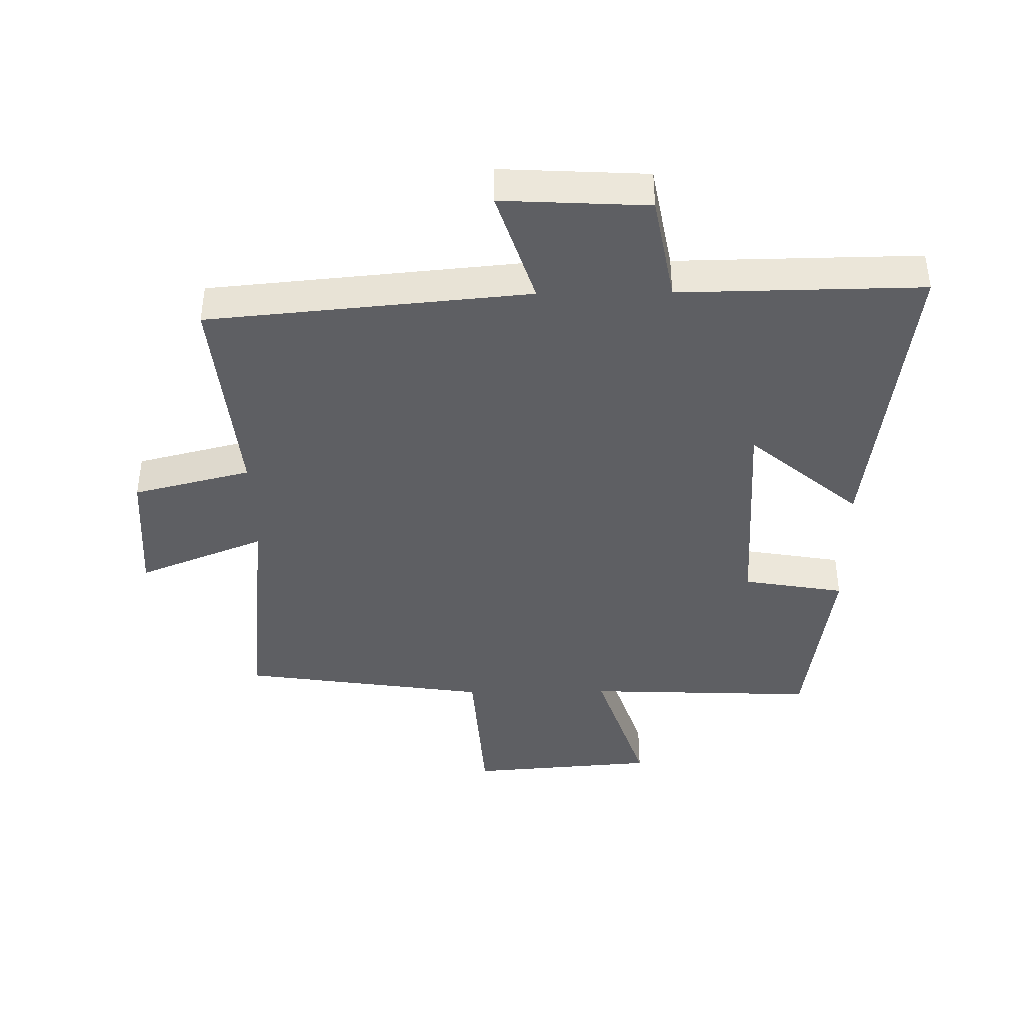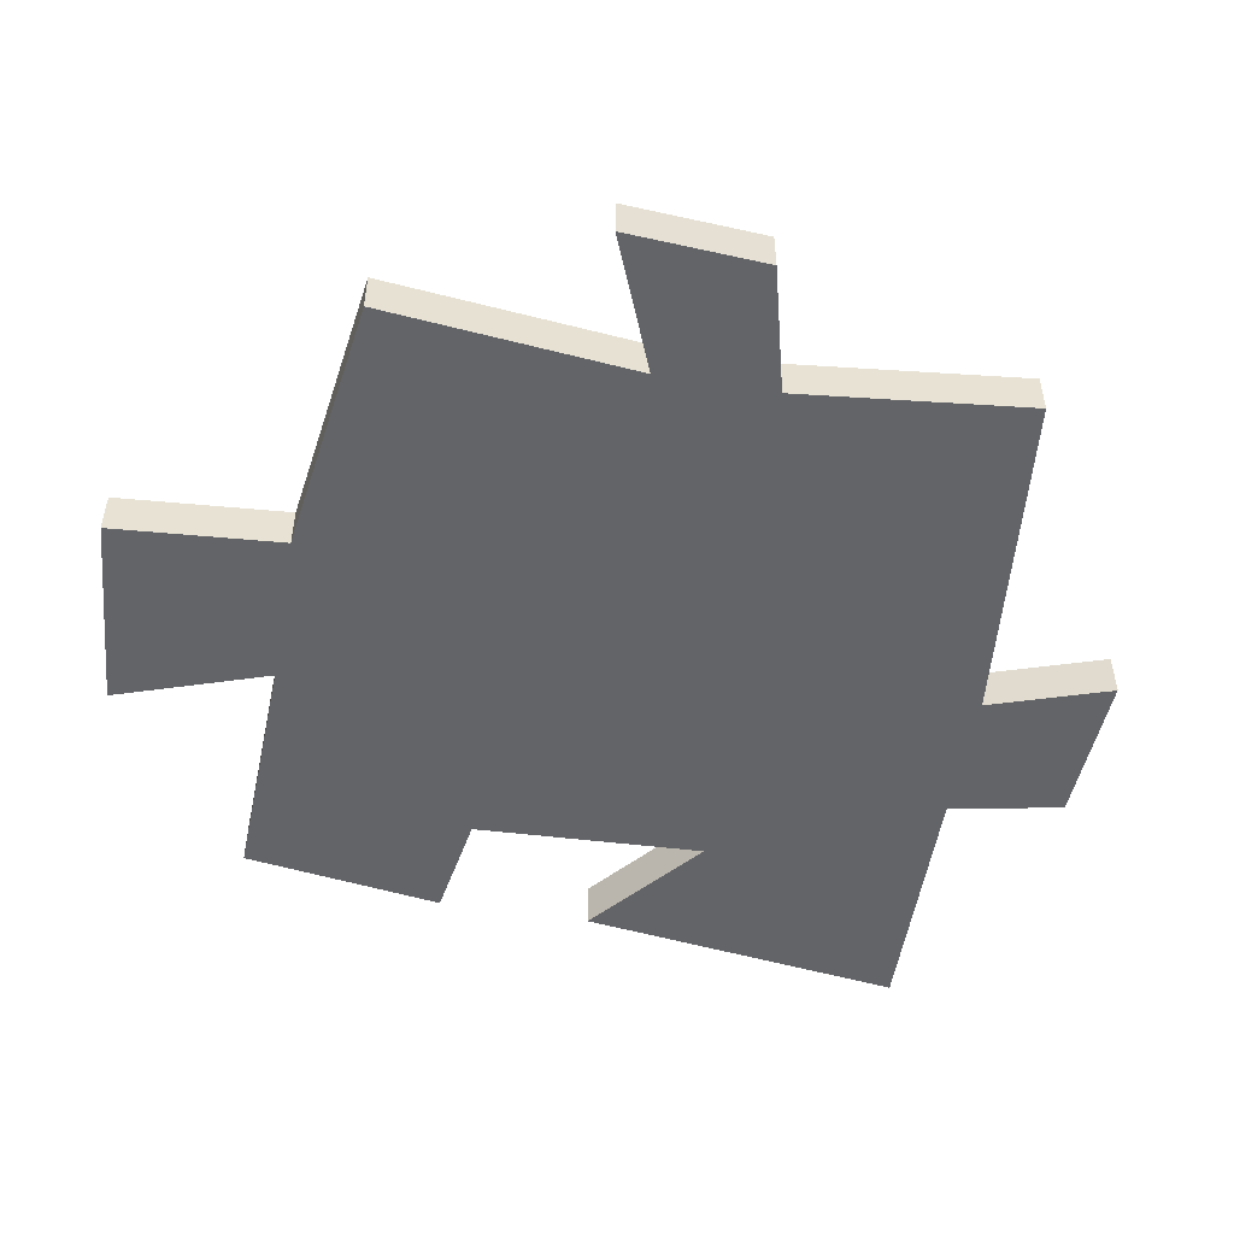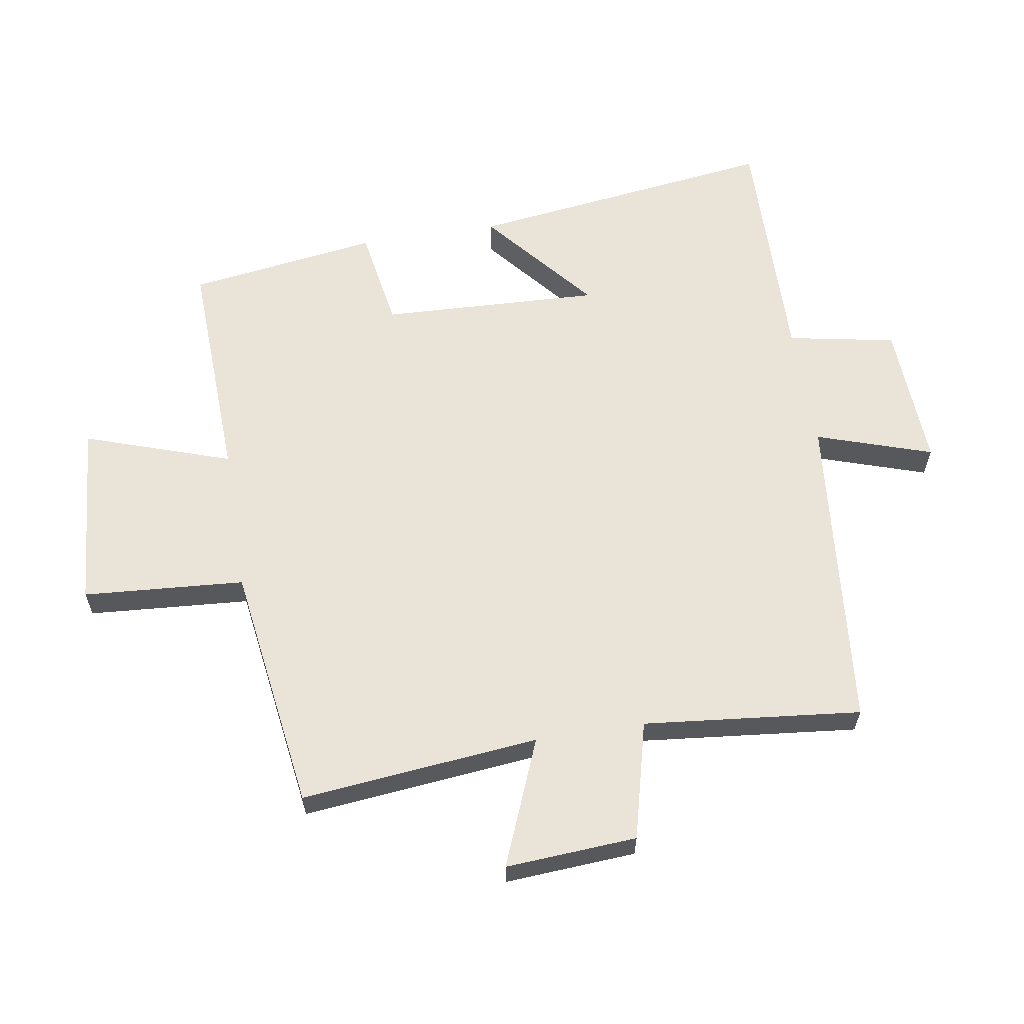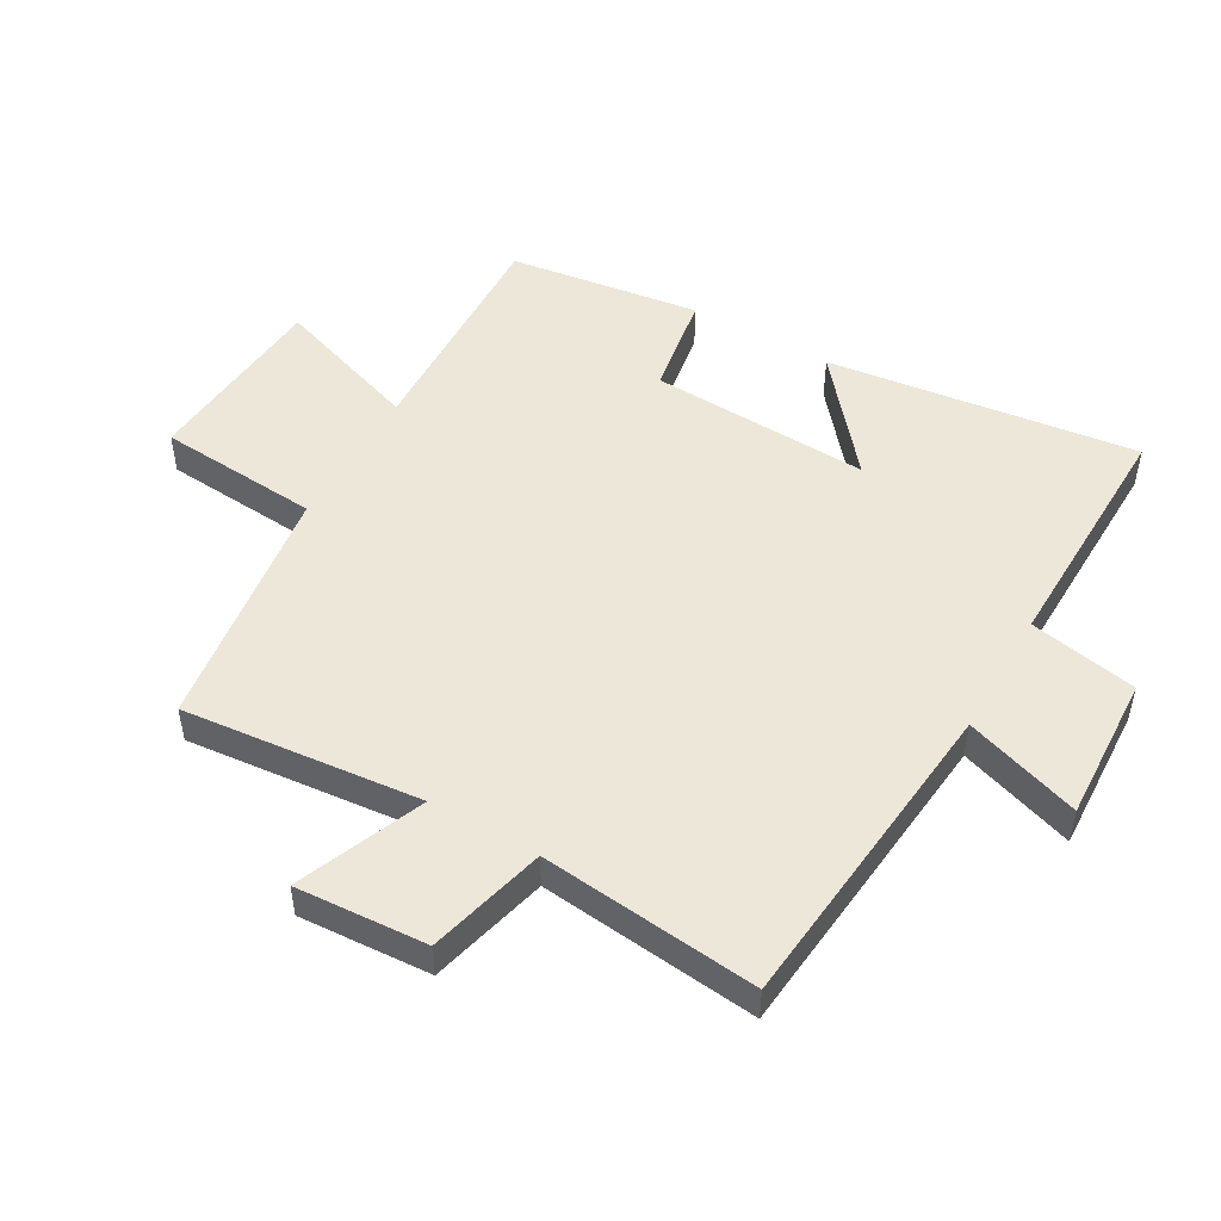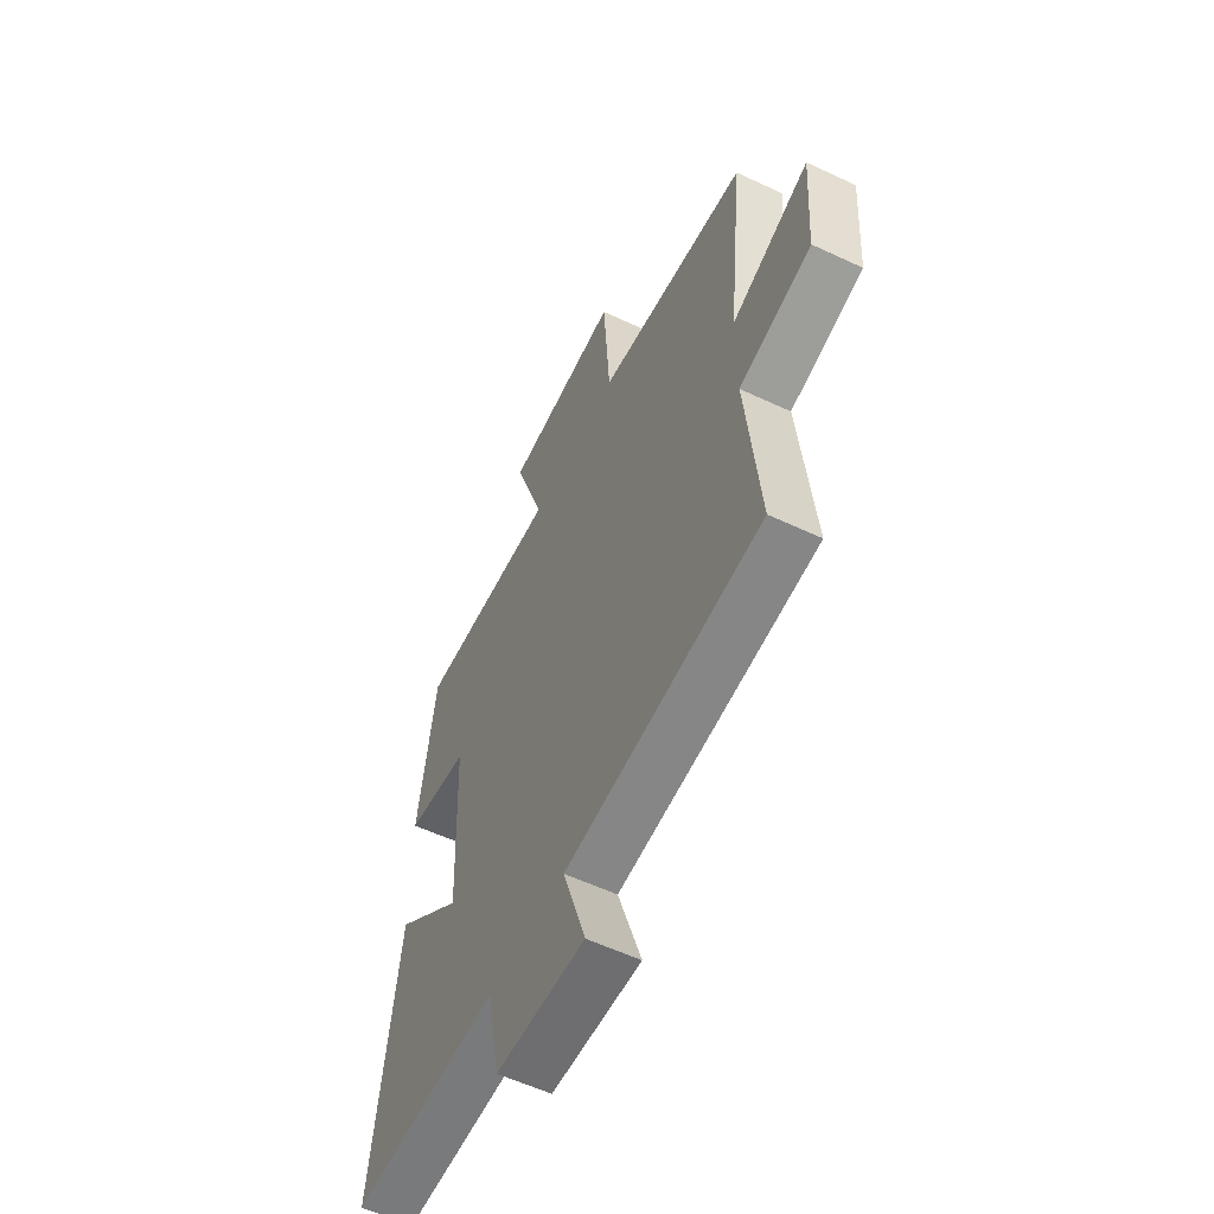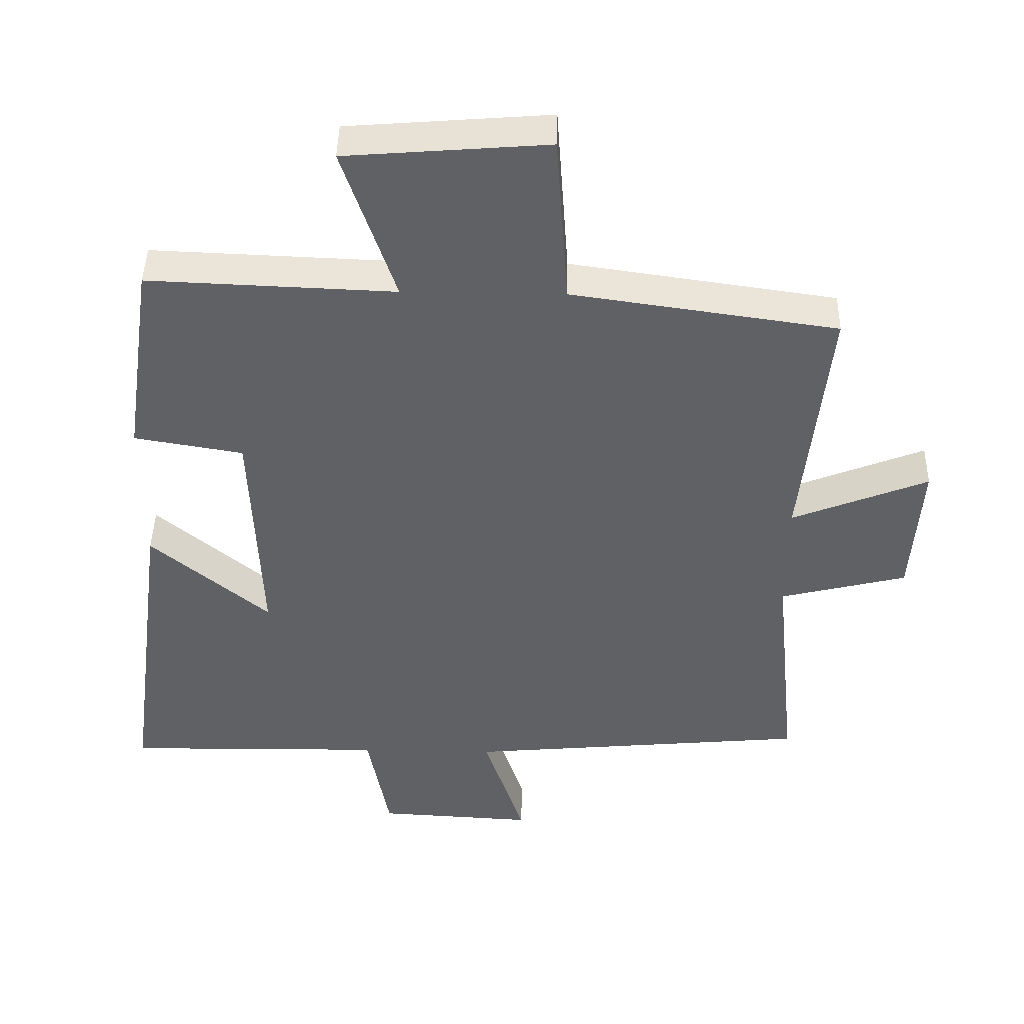
<metadata>
{"format":"obj","ext":"obj","renderer":"f3d","projection":"perspective","resolution":1024,"background":"white","views":[{"elev":-41.2,"azim":-179.3,"up":"+Y"},{"elev":-51.3,"azim":80.2,"up":"+Y"},{"elev":61.2,"azim":80.9,"up":"+Y"},{"elev":50.0,"azim":120.0,"up":"+Y"},{"elev":-57.2,"azim":63.9,"up":"+Z"},{"elev":43.9,"azim":1.3,"up":"+Z"}]}
</metadata>
<code>
v -0.456 0.07 0.514
v -0.091 0.07 0.5
v -0.169 0.07 0.732
v 0.129 0.07 0.756
v 0.147 0.07 0.5
v 0.539 0.07 0.444
v 0.5 0.07 0.067
v 0.701 0.07 0.148
v 0.687 0.07 -0.06
v 0.5 0.07 -0.107
v 0.535 0.07 -0.452
v 0.025 0.07 -0.5
v 0.085 0.07 -0.683
v -0.147 0.07 -0.671
v -0.179 0.07 -0.5
v -0.565 0.07 -0.506
v -0.5 0.07 -0.016
v -0.325 0.07 -0.163
v -0.339 0.07 0.185
v -0.5 0.07 0.212
v -0.456 0 0.514
v -0.091 0 0.5
v -0.169 0 0.732
v 0.129 0 0.756
v 0.147 0 0.5
v 0.539 0 0.444
v 0.5 0 0.067
v 0.701 0 0.148
v 0.687 0 -0.06
v 0.5 0 -0.107
v 0.535 0 -0.452
v 0.025 0 -0.5
v 0.085 0 -0.683
v -0.147 0 -0.671
v -0.179 0 -0.5
v -0.565 0 -0.506
v -0.5 0 -0.016
v -0.325 0 -0.163
v -0.339 0 0.185
v -0.5 0 0.212
f 19 20 1 2
f 18 19 2
f 15 16 17 18
f 15 18 2
f 12 13 14 15
f 12 15 2
f 11 12 2
f 10 11 2
f 7 8 9 10
f 7 10 2 3
f 5 6 7
f 5 7 3
f 3 4 5
f 22 21 40 39
f 22 39 38
f 38 37 36 35
f 22 38 35
f 35 34 33 32
f 22 35 32
f 22 32 31
f 22 31 30
f 30 29 28 27
f 23 22 30 27
f 27 26 25
f 23 27 25
f 25 24 23
f 1 21 22 2
f 2 22 23 3
f 3 23 24 4
f 4 24 25 5
f 5 25 26 6
f 6 26 27 7
f 7 27 28 8
f 8 28 29 9
f 9 29 30 10
f 10 30 31 11
f 11 31 32 12
f 12 32 33 13
f 13 33 34 14
f 14 34 35 15
f 15 35 36 16
f 16 36 37 17
f 17 37 38 18
f 18 38 39 19
f 19 39 40 20
f 20 40 21 1

</code>
